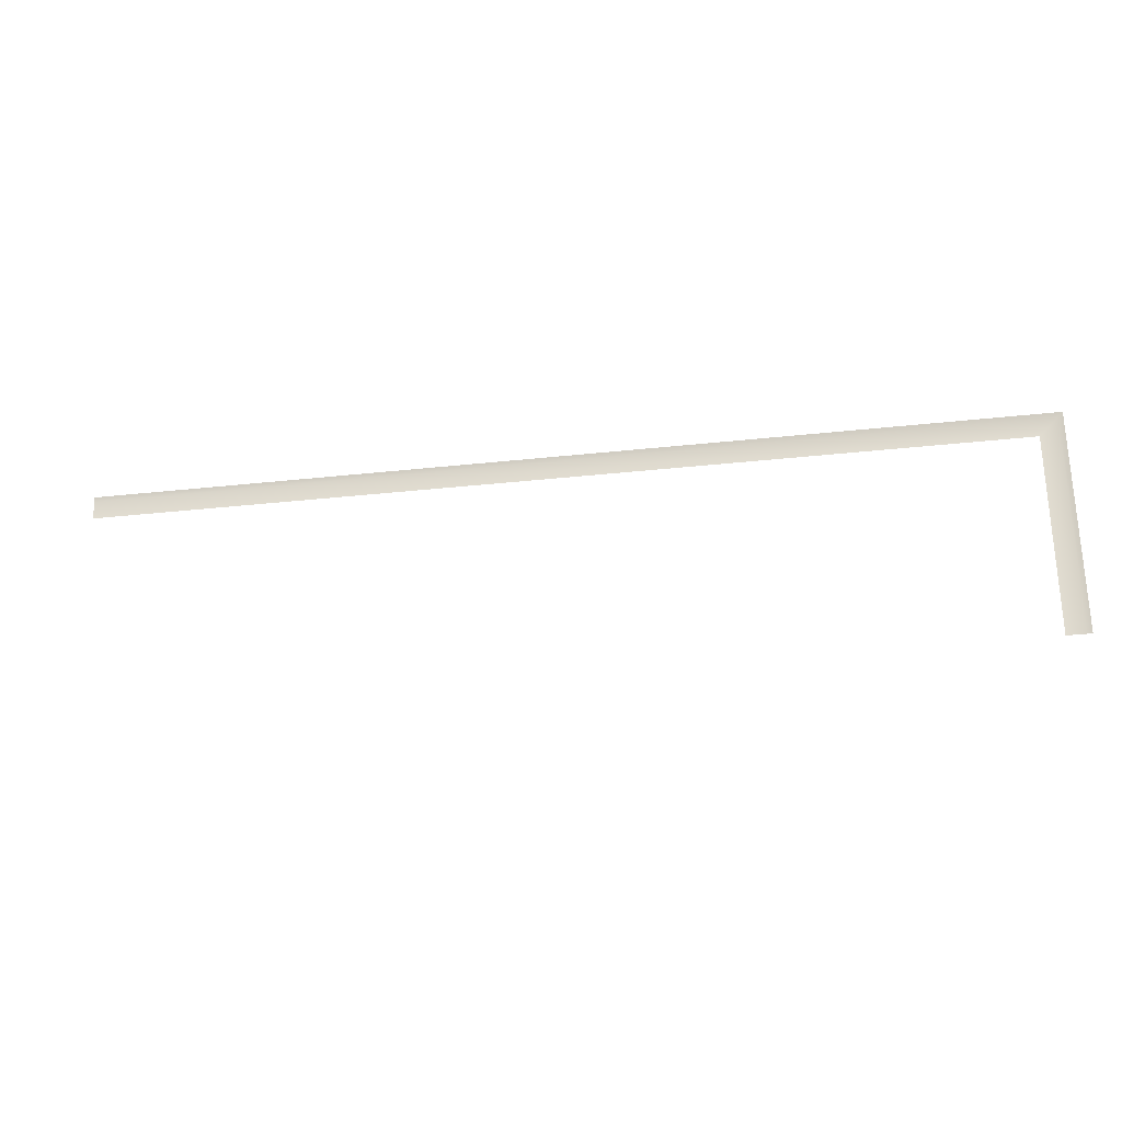
<metadata>
{"format":"obj","ext":"obj","renderer":"f3d","projection":"perspective","resolution":1024,"background":"white","views":[{"elev":-27.8,"azim":-170.2,"up":"+Z"}]}
</metadata>
<code>
v 0.5268 1.449 -2.773
v 2.495 1.449 -2.773
v 2.495 1.449 -2.733
v 0.5268 1.449 -2.773
v 0.4868 1.449 -2.733
v 0.4868 1.449 -3.209
v 2.495 1.452 -2.723
v 0.4768 1.452 -2.723
v 0.4868 1.449 -2.733
v 0.4768 1.452 -3.209
v 0.5268 1.449 -3.209
v 0.4768 1.452 -2.723
f 1 2 3
f 4 5 6
f 7 8 9
f 10 6 5
f 9 1 3
f 11 4 6
f 3 7 9
f 12 10 5

</code>
